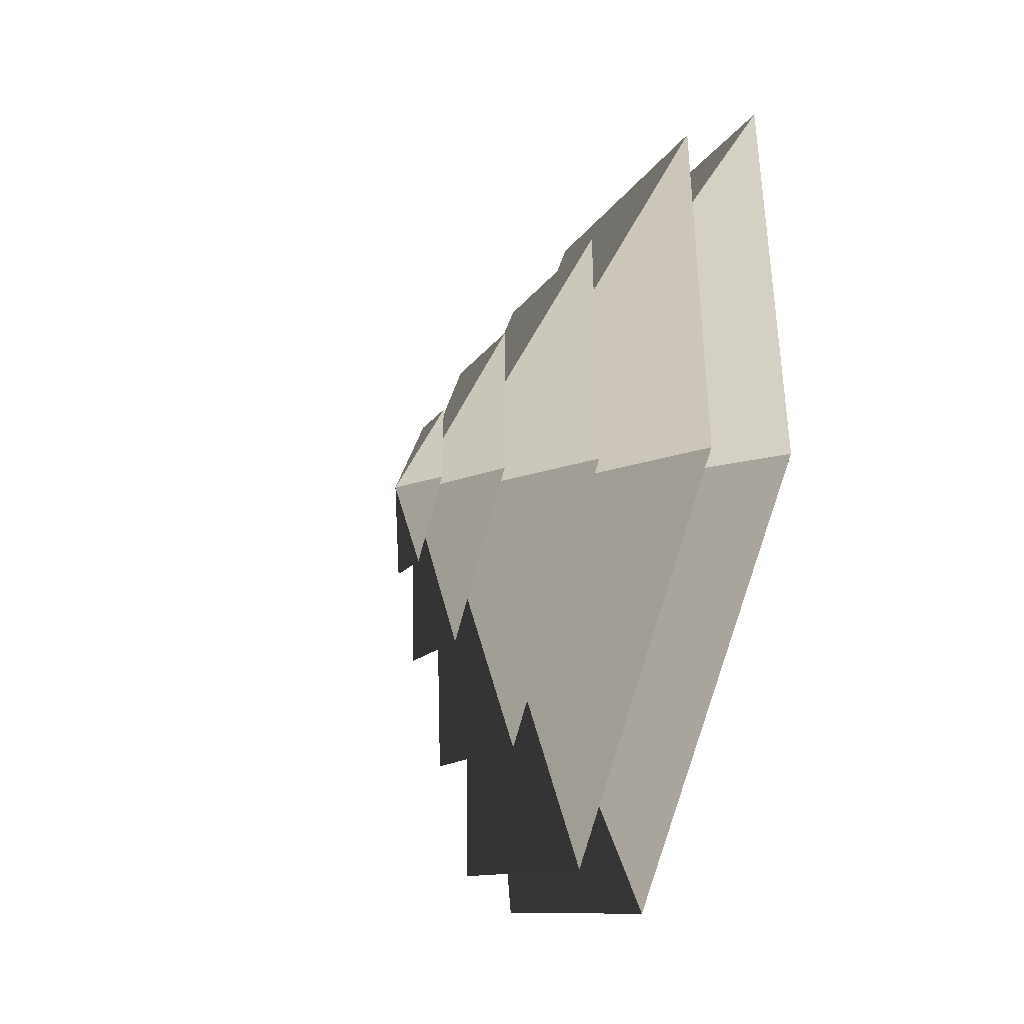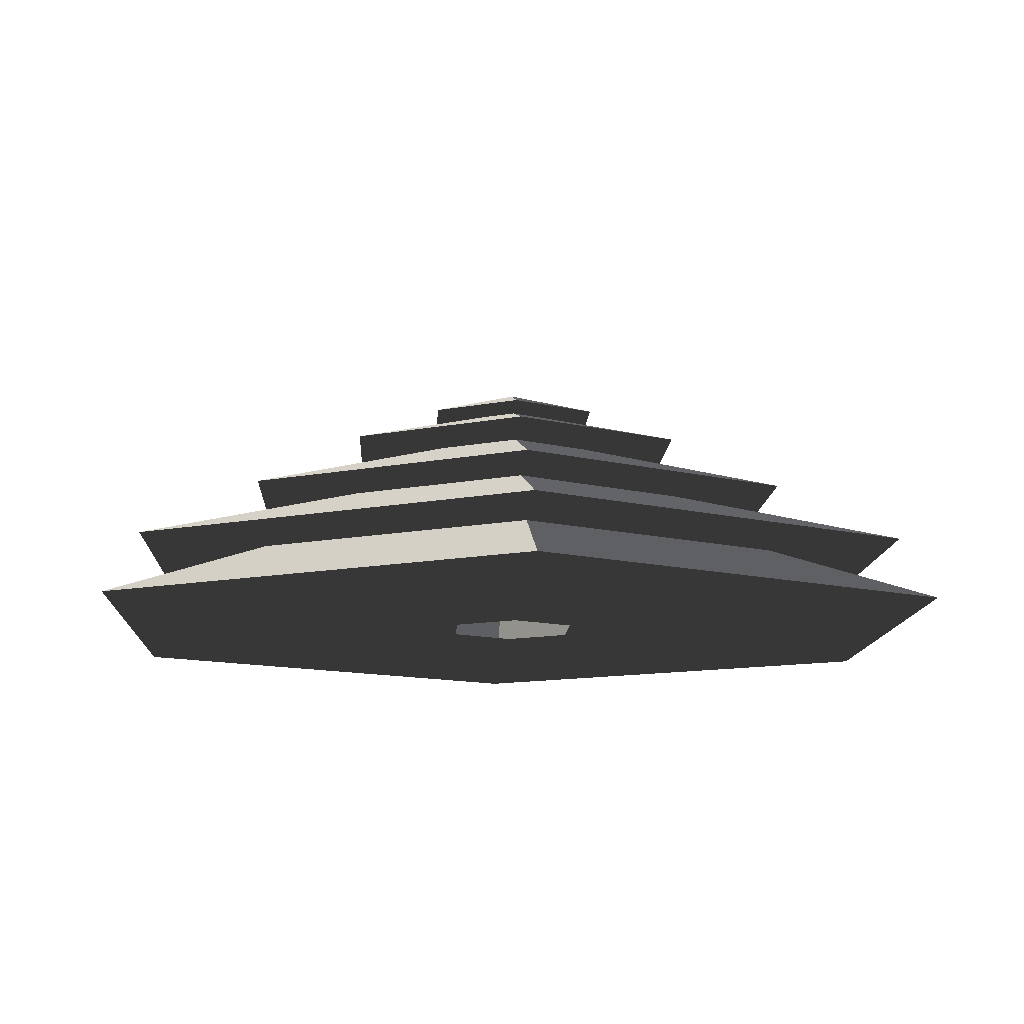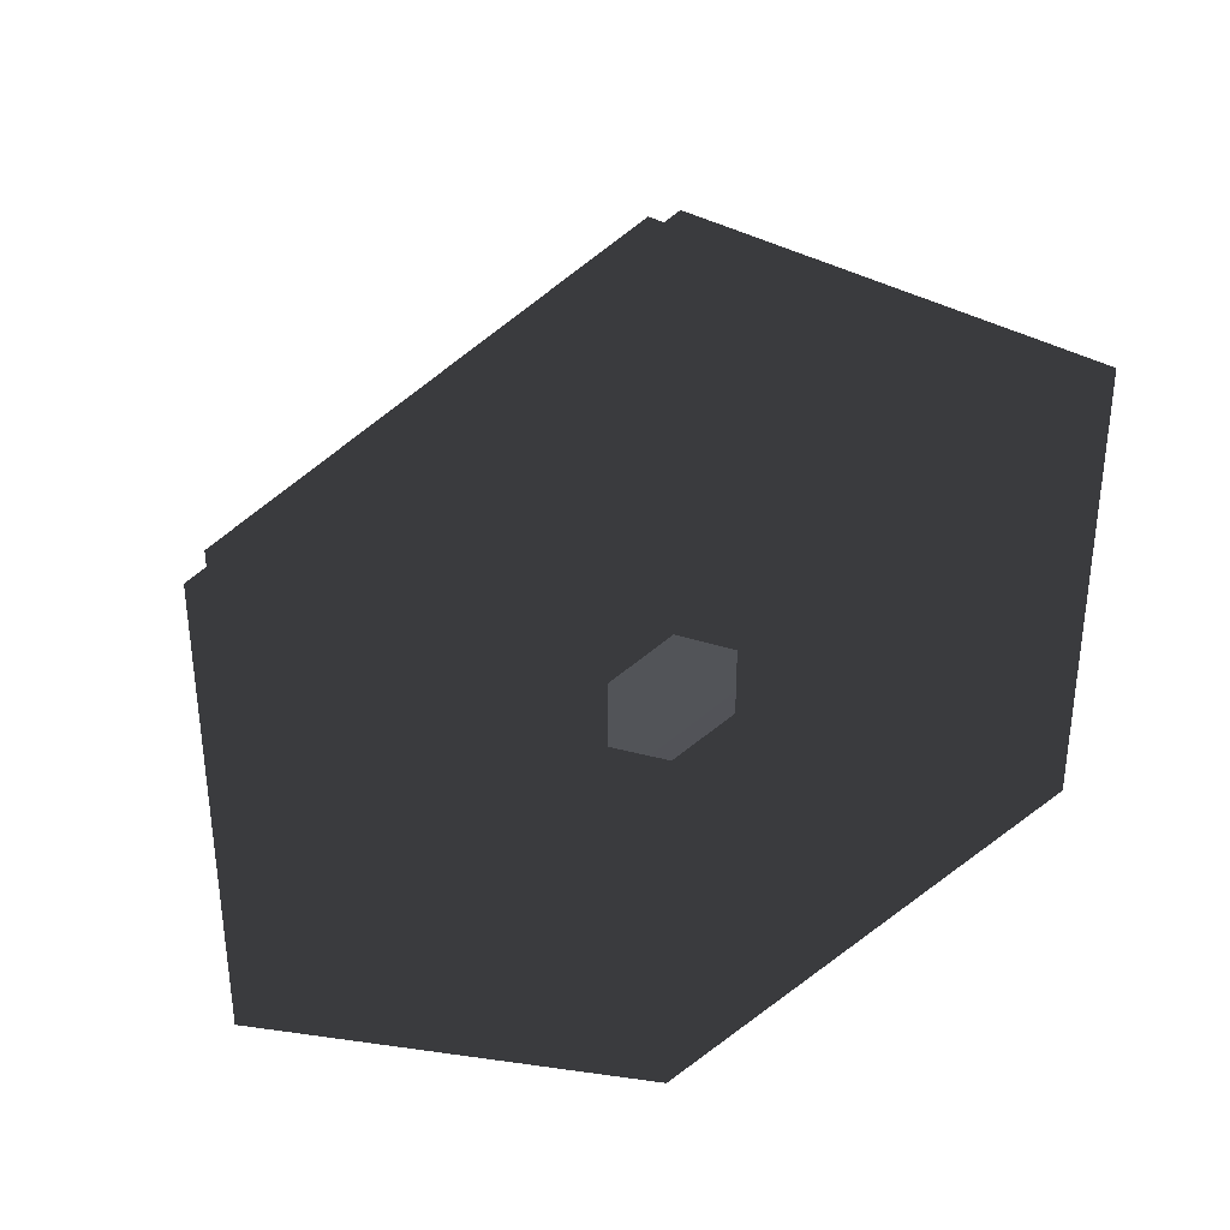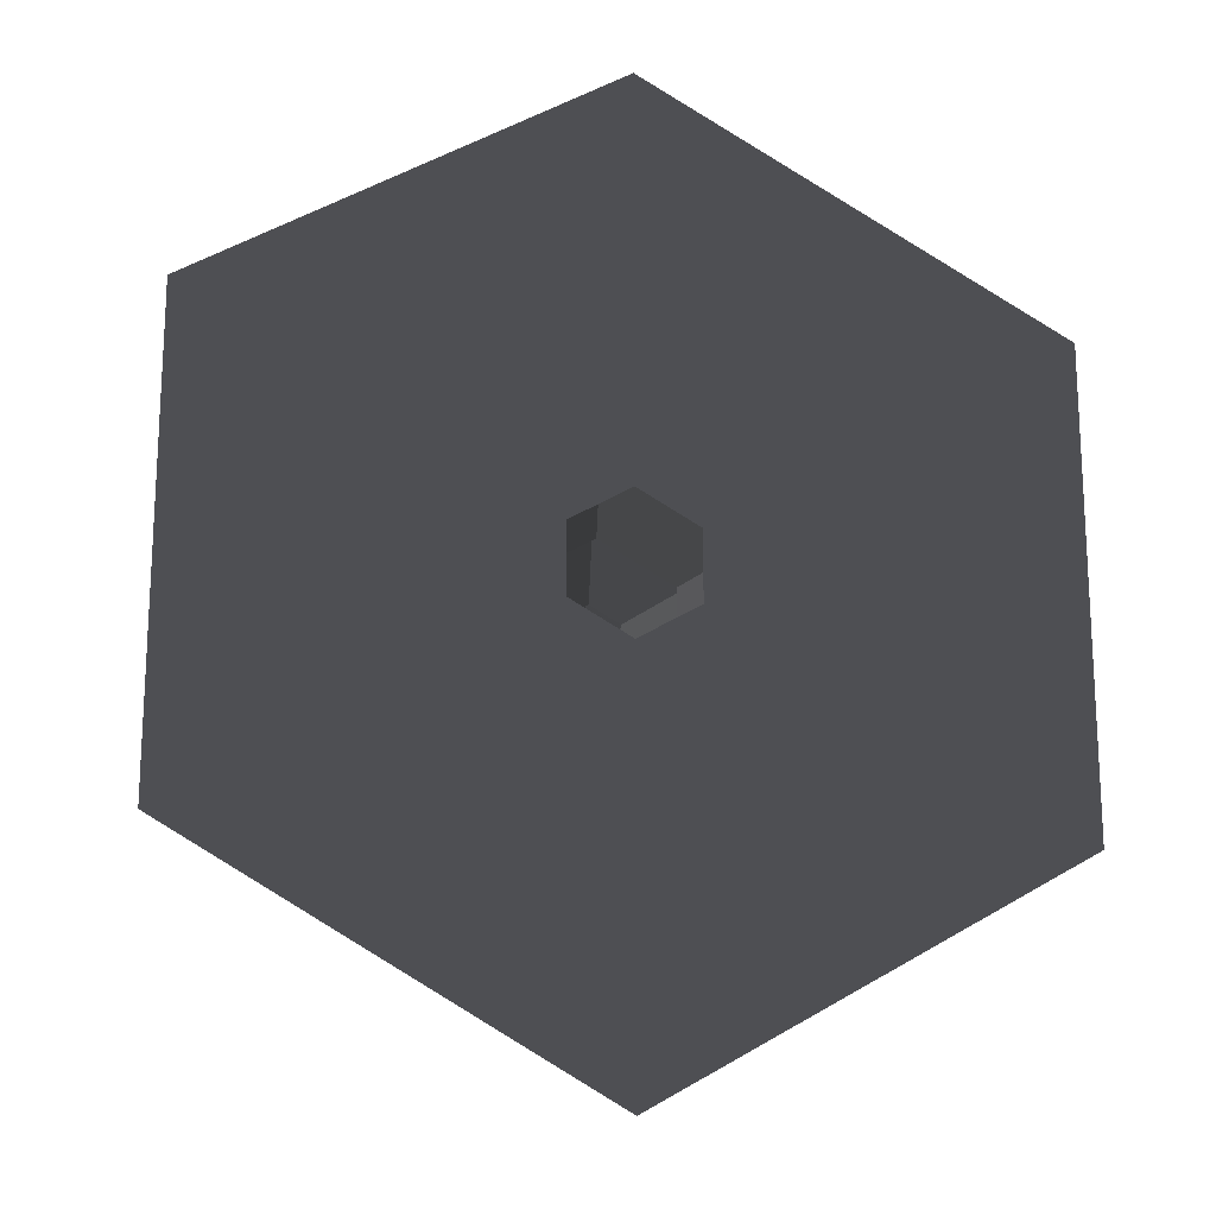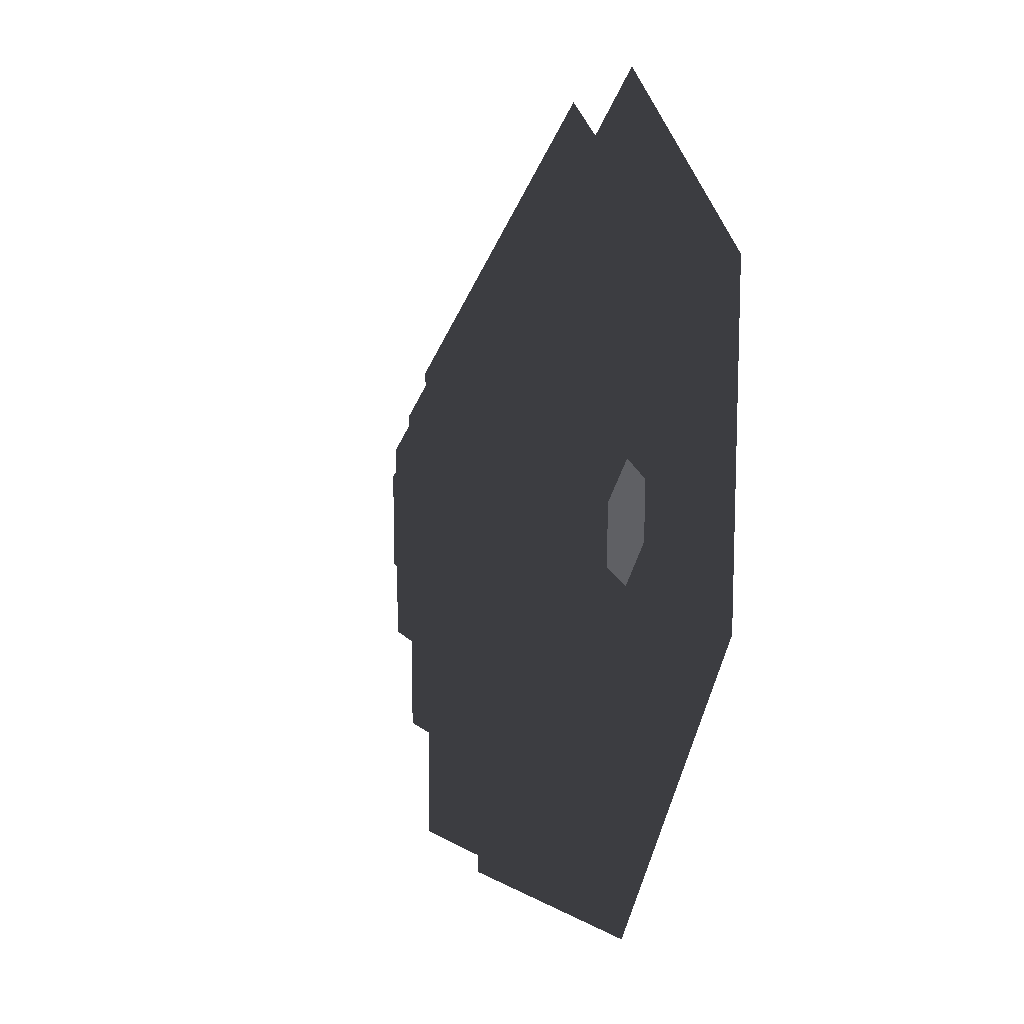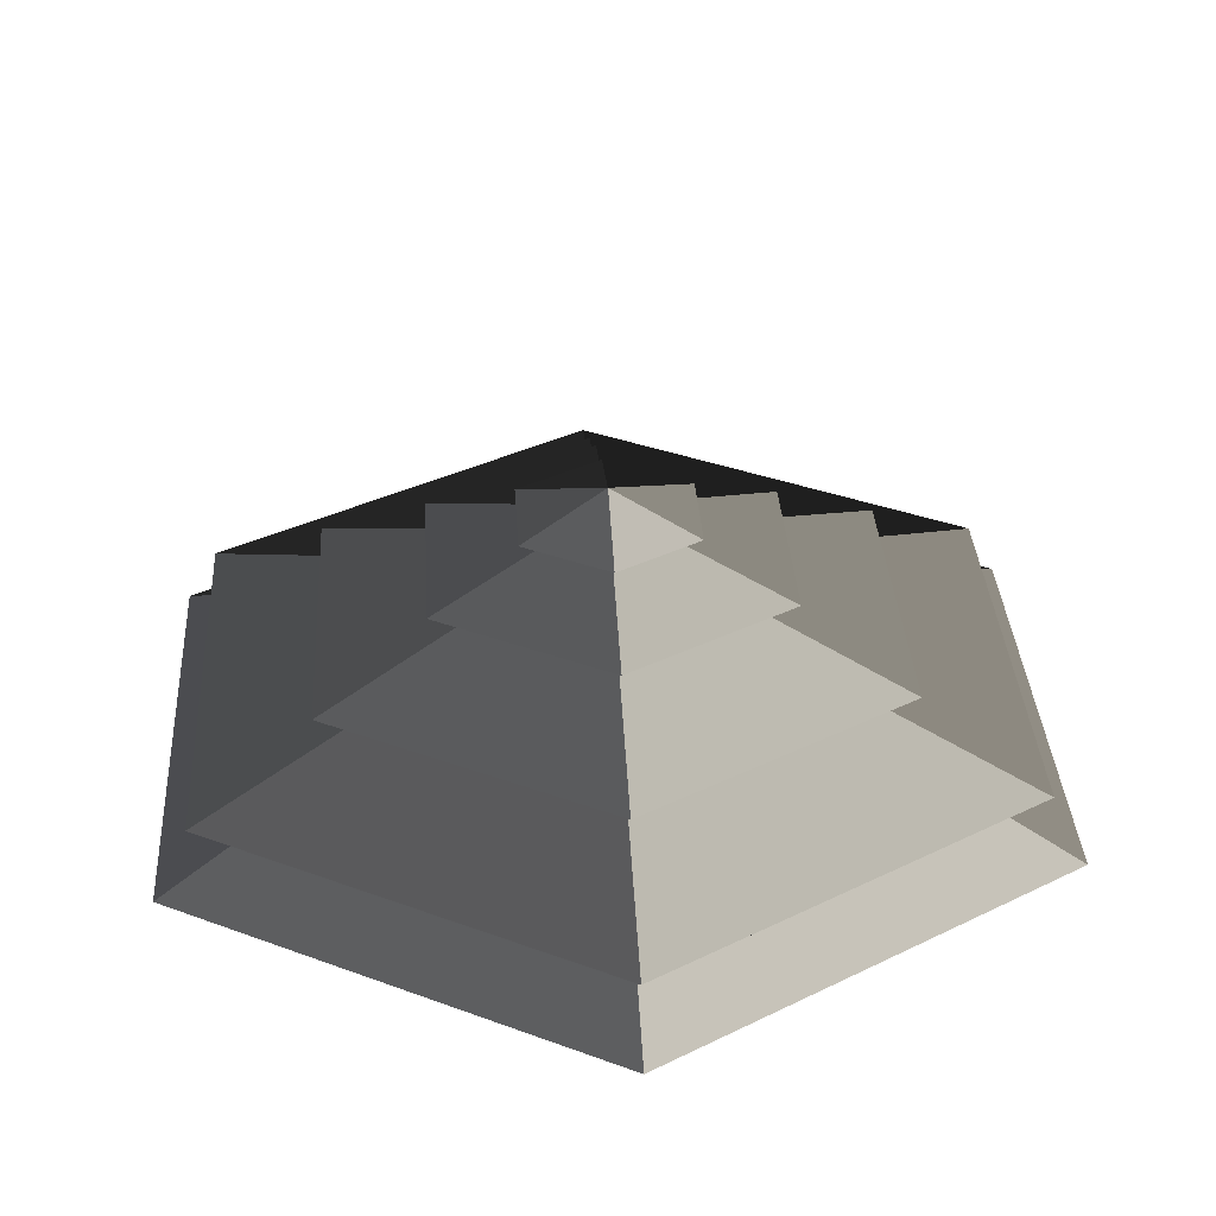
<metadata>
{"format":"obj","ext":"obj","renderer":"f3d","projection":"perspective","resolution":1024,"background":"white","views":[{"elev":-41.1,"azim":72.2,"up":"+Y"},{"elev":-11.4,"azim":117.3,"up":"+Z"},{"elev":36.8,"azim":157.6,"up":"+Y"},{"elev":-18.1,"azim":169.7,"up":"+Y"},{"elev":13.5,"azim":111.8,"up":"+Y"},{"elev":34.4,"azim":-63.5,"up":"+Z"}]}
</metadata>
<code>
v -10.39 6 3.994
v -70.82 40.89 3.994
v -70.82 -40.89 3.994
v -10.39 -6 3.994
v -2.487e-06 12 3.994
v -2.487e-06 81.78 3.994
v 10.39 6 3.994
v 70.82 40.89 3.994
v -2.487e-06 -81.78 3.994
v -2.487e-06 -12 3.994
v 70.82 -40.89 3.994
v 10.39 -6 3.994
v -2.487e-06 81.78 3.994
v -2.487e-06 51.36 14.77
v -44.48 25.68 14.77
v -70.82 40.89 3.994
v -44.48 25.68 14.77
v -65.28 37.69 14.77
v -65.28 -37.69 14.77
v -44.48 -25.68 14.77
v -2.487e-06 51.36 14.77
v -2.487e-06 75.38 14.77
v 44.48 25.68 14.77
v 65.28 37.69 14.77
v -2.487e-06 -75.38 14.77
v -2.487e-06 -51.36 14.77
v 65.28 -37.69 14.77
v 44.48 -25.68 14.77
v -70.82 -40.89 3.994
v -44.48 -25.68 14.77
v -2.487e-06 -51.36 14.77
v -2.487e-06 -81.78 3.994
v 70.82 -40.89 3.994
v 44.48 -25.68 14.77
v 44.48 25.68 14.77
v 70.82 40.89 3.994
v -70.82 40.89 3.994
v -44.48 25.68 14.77
v -44.48 -25.68 14.77
v -70.82 -40.89 3.994
v -2.487e-06 -81.78 3.994
v -2.487e-06 -51.36 14.77
v 44.48 -25.68 14.77
v 70.82 -40.89 3.994
v 70.82 40.89 3.994
v 44.48 25.68 14.77
v -2.487e-06 51.36 14.77
v -2.487e-06 81.78 3.994
v -2.487e-06 75.38 14.77
v -2.487e-06 33.42 26.26
v -28.94 16.71 26.26
v -65.28 37.69 14.77
v -28.94 16.71 26.26
v -46.13 26.63 26.26
v -46.13 -26.63 26.26
v -28.94 -16.71 26.26
v -2.487e-06 33.42 26.26
v -2.487e-06 53.27 26.26
v 28.94 16.71 26.26
v 46.13 26.63 26.26
v -2.487e-06 -53.27 26.26
v -2.487e-06 -33.42 26.26
v 46.13 -26.63 26.26
v 28.94 -16.71 26.26
v -65.28 -37.69 14.77
v -28.94 -16.71 26.26
v -2.487e-06 -33.42 26.26
v -2.487e-06 -75.38 14.77
v 65.28 -37.69 14.77
v 28.94 -16.71 26.26
v 28.94 16.71 26.26
v 65.28 37.69 14.77
v -65.28 37.69 14.77
v -28.94 16.71 26.26
v -28.94 -16.71 26.26
v -65.28 -37.69 14.77
v -2.487e-06 -75.38 14.77
v -2.487e-06 -33.42 26.26
v 28.94 -16.71 26.26
v 65.28 -37.69 14.77
v 65.28 37.69 14.77
v 28.94 16.71 26.26
v -2.487e-06 33.42 26.26
v -2.487e-06 75.38 14.77
v -46.13 -26.63 26.26
v -13.19 -7.617 36.94
v -2.487e-06 -15.23 36.94
v -2.487e-06 -53.27 26.26
v -2.487e-06 -15.23 36.94
v -2.487e-06 -32.93 36.94
v 28.51 -16.46 36.94
v 13.19 -7.617 36.94
v -13.19 -7.617 36.94
v -28.51 -16.46 36.94
v 28.51 16.46 36.94
v 13.19 7.617 36.94
v -2.487e-06 32.93 36.94
v -2.487e-06 15.23 36.94
v -28.51 16.46 36.94
v -13.19 7.617 36.94
v 46.13 -26.63 26.26
v 13.19 -7.617 36.94
v 13.19 7.617 36.94
v 46.13 26.63 26.26
v -46.13 26.63 26.26
v -13.19 7.617 36.94
v -13.19 -7.617 36.94
v -46.13 -26.63 26.26
v -2.487e-06 -53.27 26.26
v -2.487e-06 -15.23 36.94
v 13.19 -7.617 36.94
v 46.13 -26.63 26.26
v 46.13 26.63 26.26
v 13.19 7.617 36.94
v -2.487e-06 15.23 36.94
v -2.487e-06 53.27 26.26
v -2.487e-06 53.27 26.26
v -2.487e-06 15.23 36.94
v -13.19 7.617 36.94
v -46.13 26.63 26.26
v 28.51 -16.46 36.94
v 5.388 -3.111 44.08
v 5.388 3.111 44.08
v 28.51 16.46 36.94
v 5.388 3.111 44.08
v 14.22 8.211 44.08
v -2.487e-06 16.42 44.08
v -2.487e-06 6.222 44.08
v -14.22 8.211 44.08
v -5.388 3.111 44.08
v 5.388 -3.111 44.08
v 14.22 -8.21 44.08
v -14.22 -8.21 44.08
v -5.388 -3.111 44.08
v -2.487e-06 -16.42 44.08
v -2.487e-06 -6.222 44.08
v -28.51 16.46 36.94
v -5.388 3.111 44.08
v -5.388 -3.111 44.08
v -28.51 -16.46 36.94
v -2.487e-06 -32.93 36.94
v -2.487e-06 -6.222 44.08
v 5.388 -3.111 44.08
v 28.51 -16.46 36.94
v 28.51 16.46 36.94
v 5.388 3.111 44.08
v -2.487e-06 6.222 44.08
v -2.487e-06 32.93 36.94
v -2.487e-06 32.93 36.94
v -2.487e-06 6.222 44.08
v -5.388 3.111 44.08
v -28.51 16.46 36.94
v -28.51 -16.46 36.94
v -5.388 -3.111 44.08
v -2.487e-06 -6.222 44.08
v -2.487e-06 -32.93 36.94
v -14.22 8.211 44.08
v -2.487e-06 3.299e-05 48.94
v -14.22 -8.21 44.08
v -2.487e-06 -16.42 44.08
v -2.487e-06 3.299e-05 48.94
v 14.22 -8.21 44.08
v 14.22 8.211 44.08
v -2.487e-06 3.299e-05 48.94
v -2.487e-06 16.42 44.08
v -2.487e-06 16.42 44.08
v -2.487e-06 3.299e-05 48.94
v -14.22 8.211 44.08
v -14.22 -8.21 44.08
v -2.487e-06 3.299e-05 48.94
v -2.487e-06 -16.42 44.08
v 14.22 -8.21 44.08
v -2.487e-06 3.299e-05 48.94
v 14.22 8.211 44.08
g Cylinder_007_2277_128
f 1 3 2
f 1 4 3
f 5 1 2
f 5 2 6
f 7 5 6
f 7 6 8
f 4 9 3
f 4 10 9
f 10 11 9
f 10 12 11
f 12 8 11
f 12 7 8
f 13 15 14
f 13 16 15
f 17 19 18
f 17 20 19
f 21 17 18
f 21 18 22
f 23 21 22
f 23 22 24
f 20 25 19
f 20 26 25
f 26 27 25
f 26 28 27
f 28 24 27
f 28 23 24
f 29 31 30
f 29 32 31
f 33 35 34
f 33 36 35
f 37 39 38
f 37 40 39
f 41 43 42
f 41 44 43
f 45 47 46
f 45 48 47
f 49 51 50
f 49 52 51
f 53 55 54
f 53 56 55
f 57 53 54
f 57 54 58
f 59 57 58
f 59 58 60
f 56 61 55
f 56 62 61
f 62 63 61
f 62 64 63
f 64 60 63
f 64 59 60
f 65 67 66
f 65 68 67
f 69 71 70
f 69 72 71
f 73 75 74
f 73 76 75
f 77 79 78
f 77 80 79
f 81 83 82
f 81 84 83
f 85 87 86
f 85 88 87
f 89 91 90
f 89 92 91
f 93 89 90
f 93 90 94
f 92 95 91
f 92 96 95
f 96 97 95
f 96 98 97
f 98 99 97
f 98 100 99
f 100 94 99
f 100 93 94
f 101 103 102
f 101 104 103
f 105 107 106
f 105 108 107
f 109 111 110
f 109 112 111
f 113 115 114
f 113 116 115
f 117 119 118
f 117 120 119
f 121 123 122
f 121 124 123
f 125 127 126
f 125 128 127
f 128 129 127
f 128 130 129
f 131 125 126
f 131 126 132
f 130 133 129
f 130 134 133
f 134 135 133
f 134 136 135
f 136 132 135
f 136 131 132
f 137 139 138
f 137 140 139
f 141 143 142
f 141 144 143
f 145 147 146
f 145 148 147
f 149 151 150
f 149 152 151
f 153 155 154
f 153 156 155
f 157 159 158
f 160 162 161
f 163 165 164
f 166 168 167
f 169 171 170
f 172 174 173

</code>
